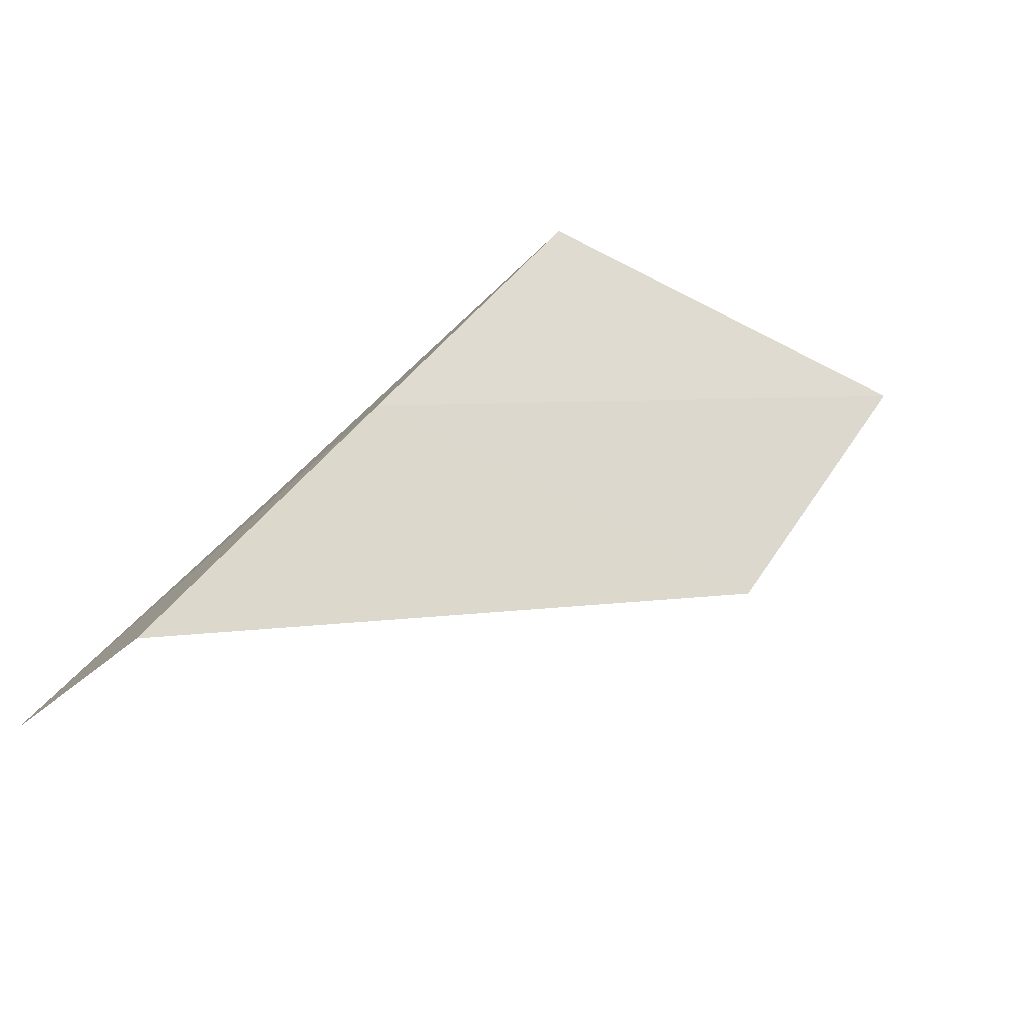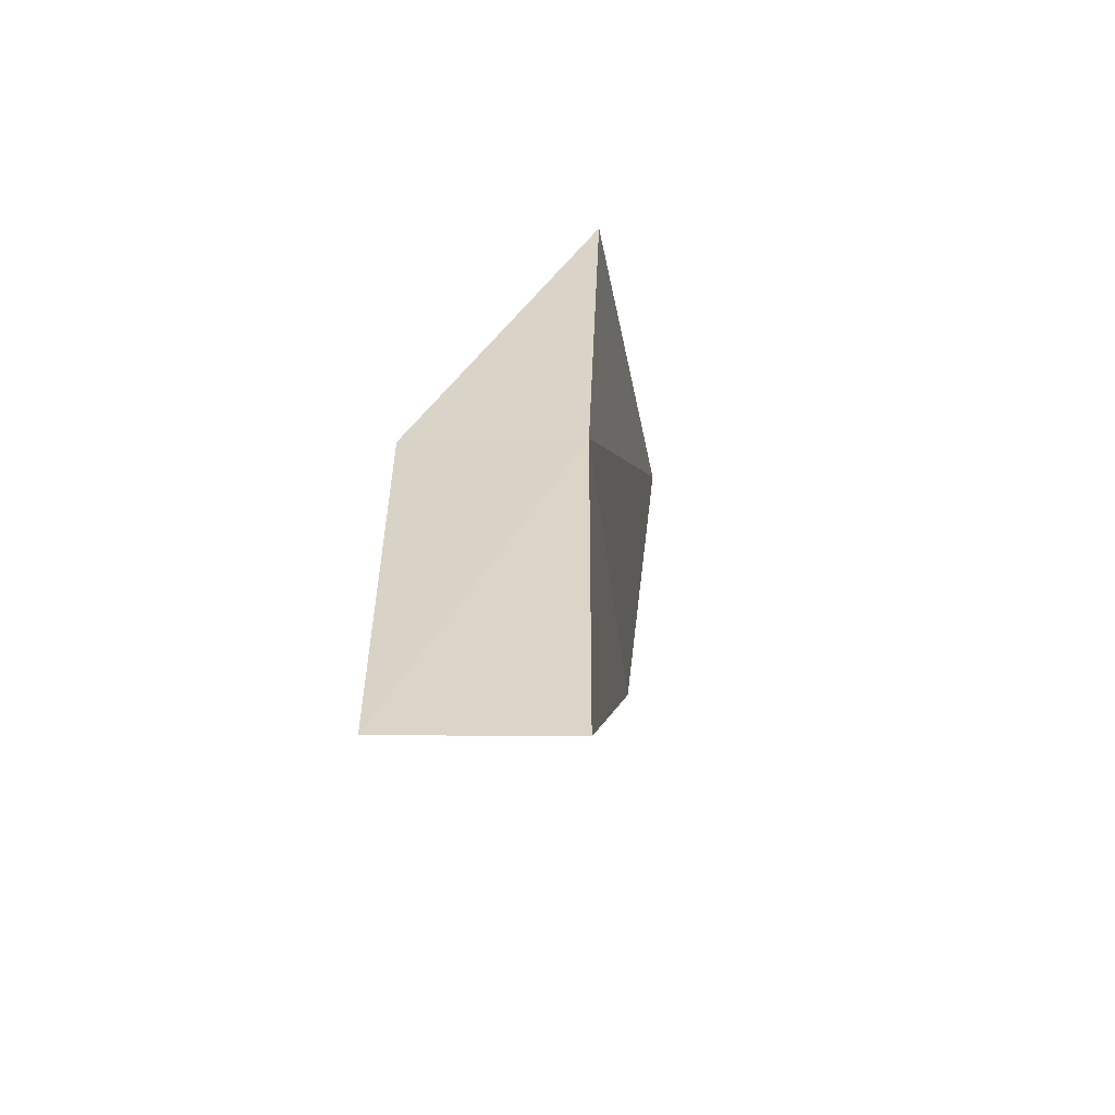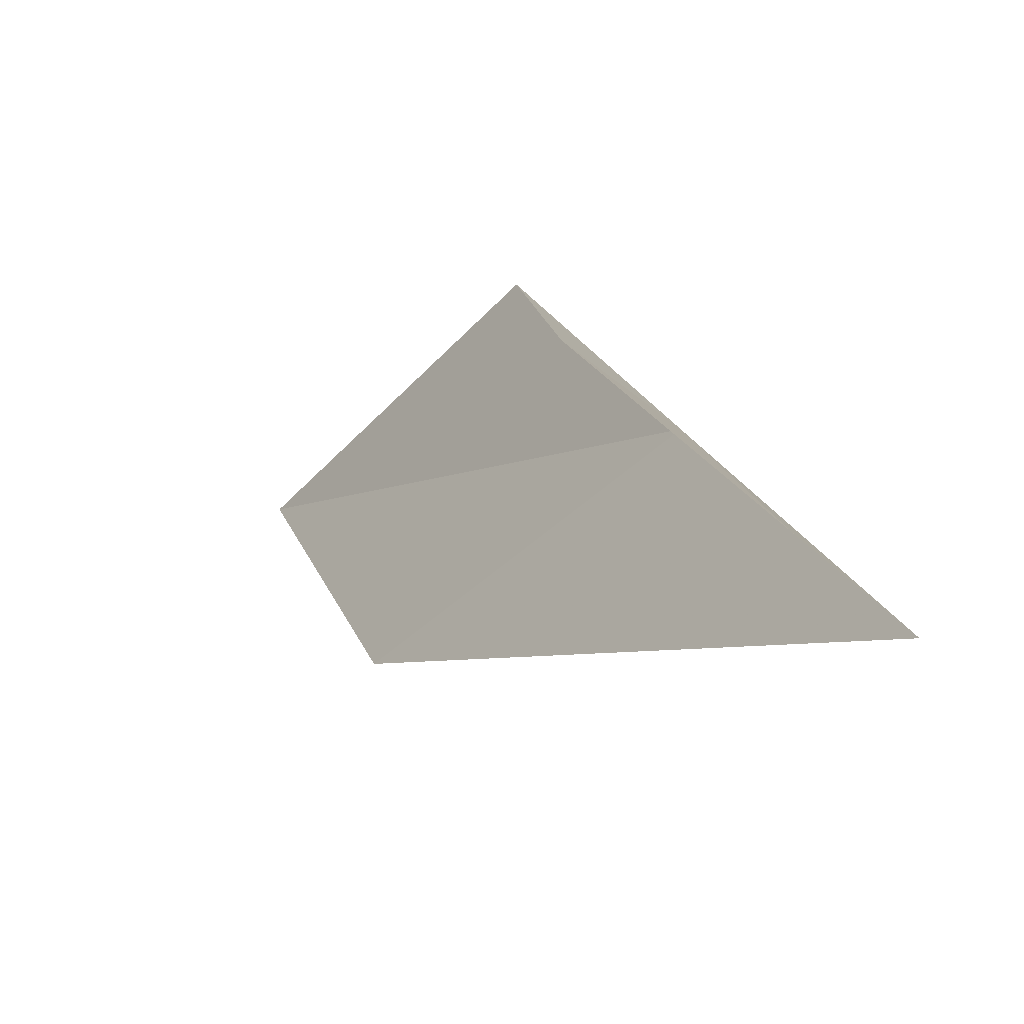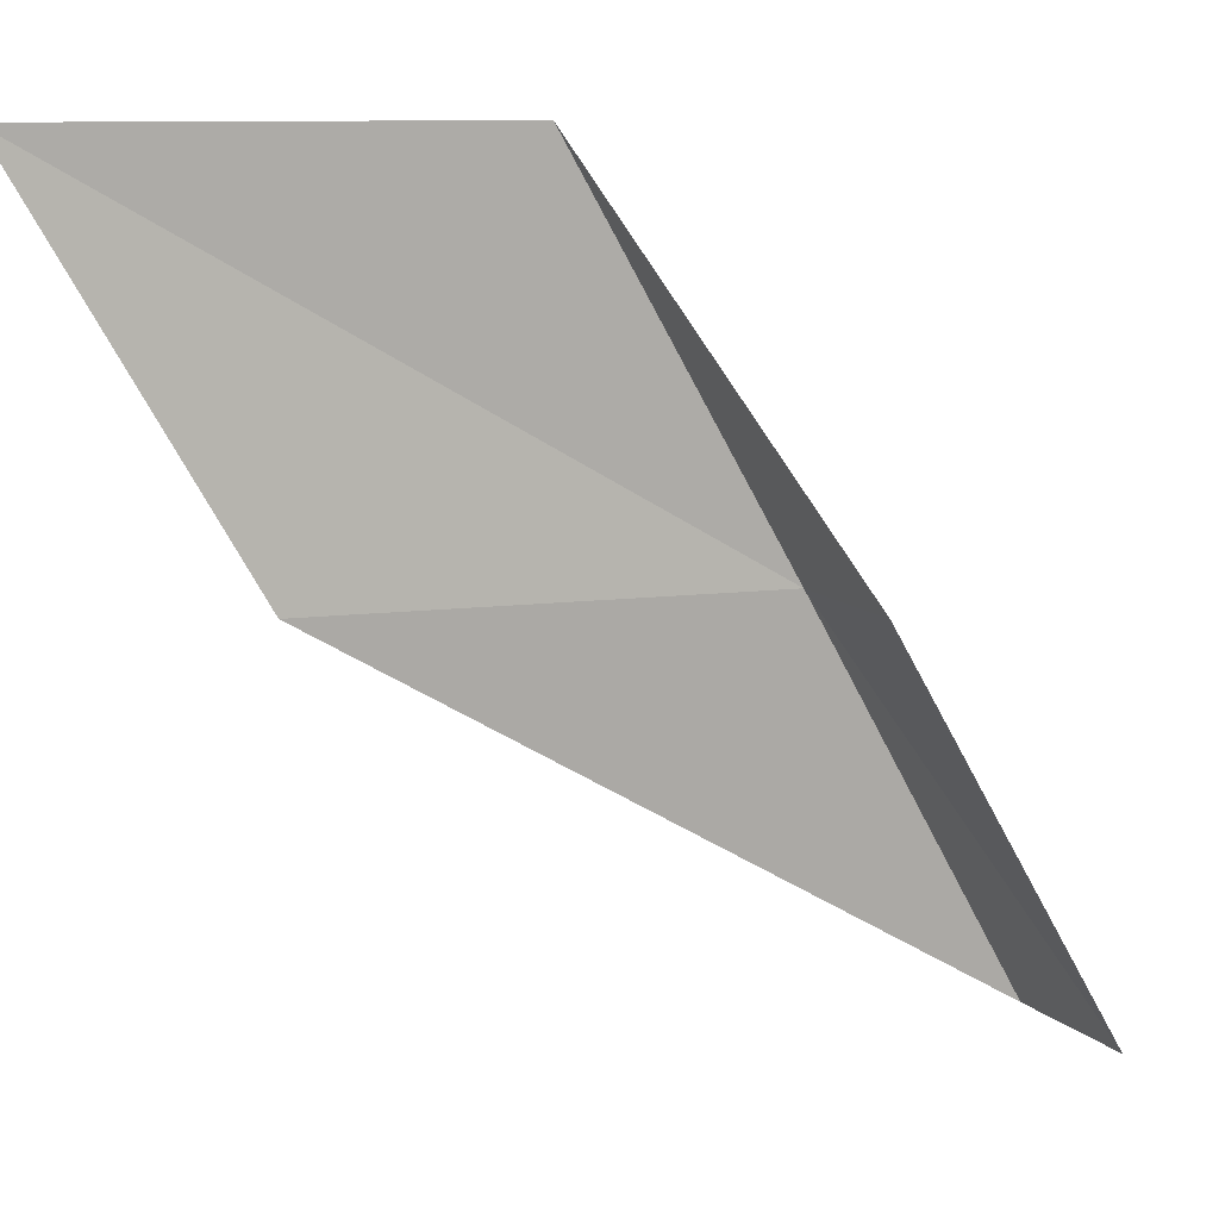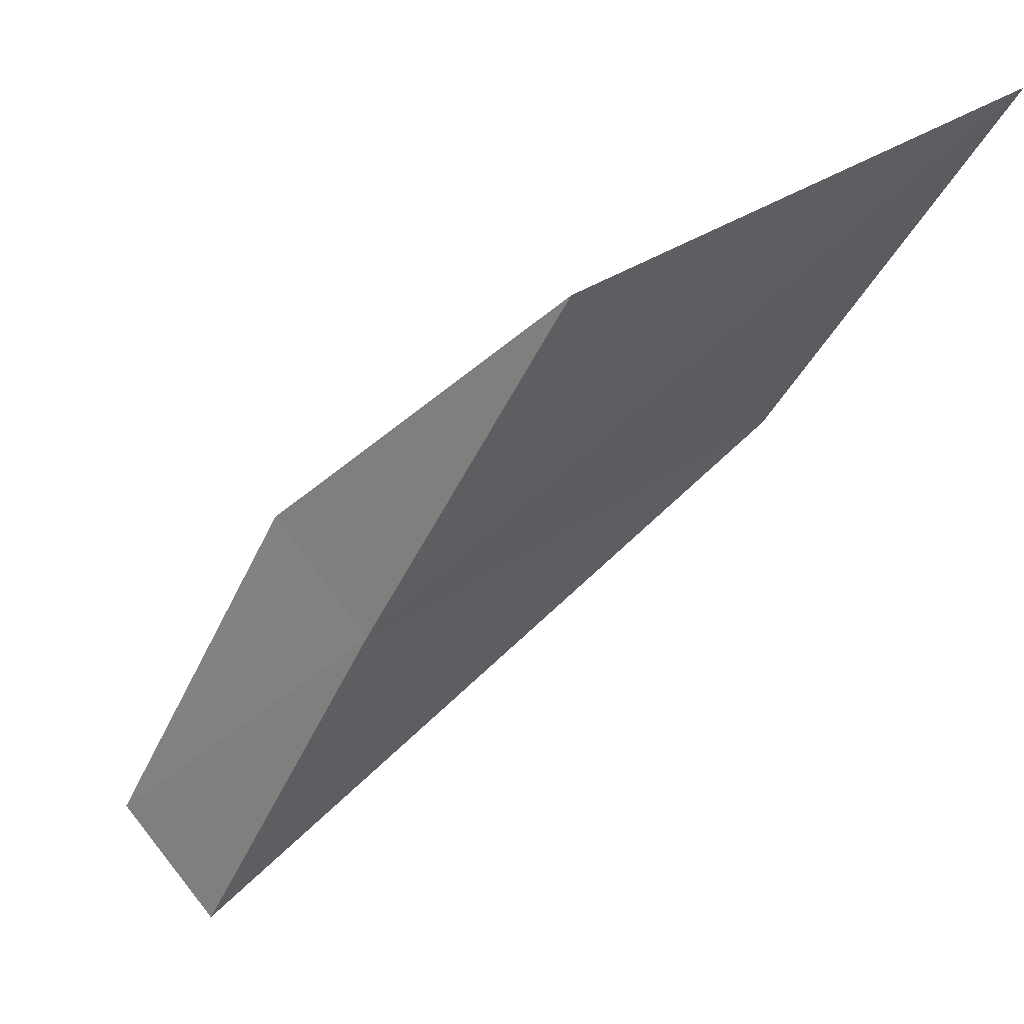
<metadata>
{"format":"obj","ext":"obj","renderer":"f3d","projection":"perspective","resolution":1024,"background":"white","views":[{"elev":-41.4,"azim":111.4,"up":"+Z"},{"elev":-31.0,"azim":63.7,"up":"+Z"},{"elev":-43.8,"azim":16.8,"up":"+Z"},{"elev":10.1,"azim":-50.3,"up":"+Z"},{"elev":60.8,"azim":116.6,"up":"+Z"}]}
</metadata>
<code>
v -10.36 -19.11 16
v -11.34 -18.54 18
v -10.75 -19.83 16
v -13.24 -17.23 18
v -12.32 -17.9 16
v -9.694 -20.36 14
v -9.344 -19.63 14
f 1 3 2
f 1 2 4
f 1 4 5
f 1 6 3
f 1 7 6
f 1 5 7

</code>
